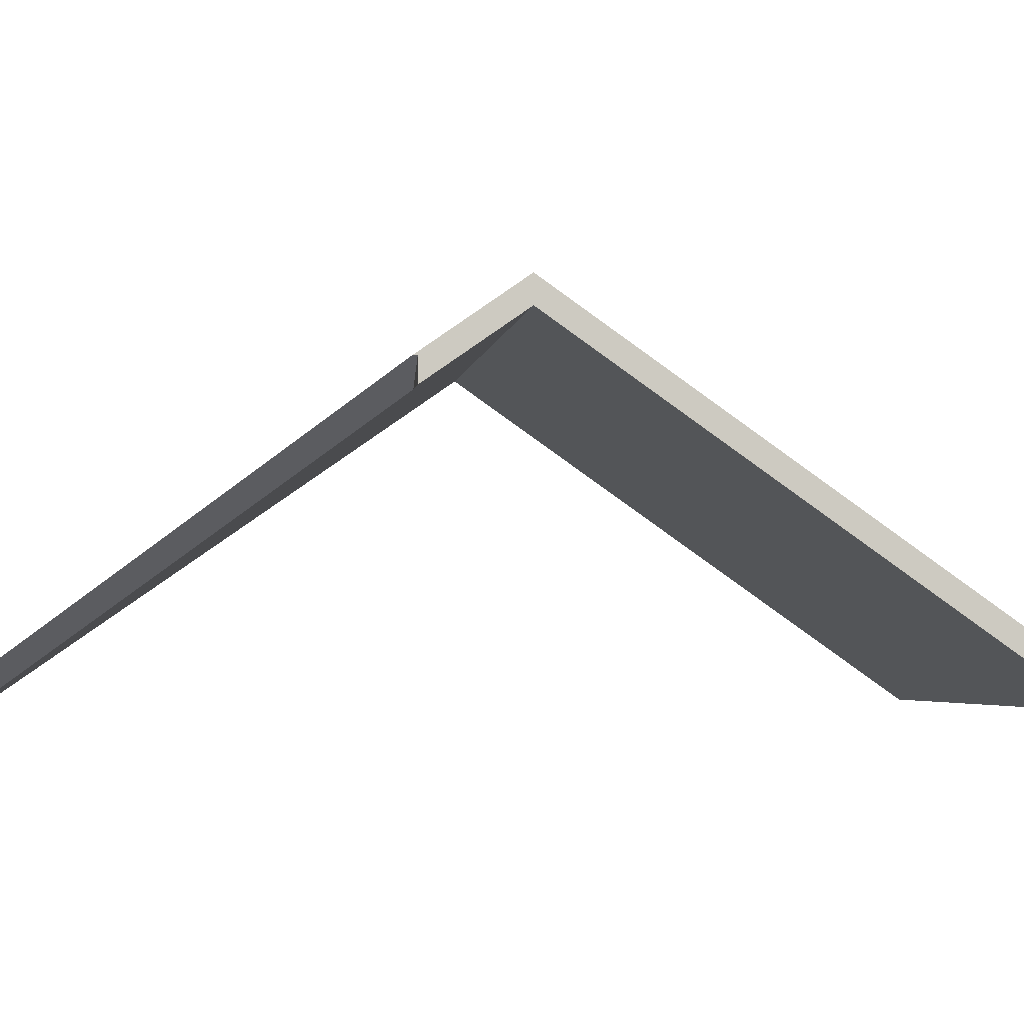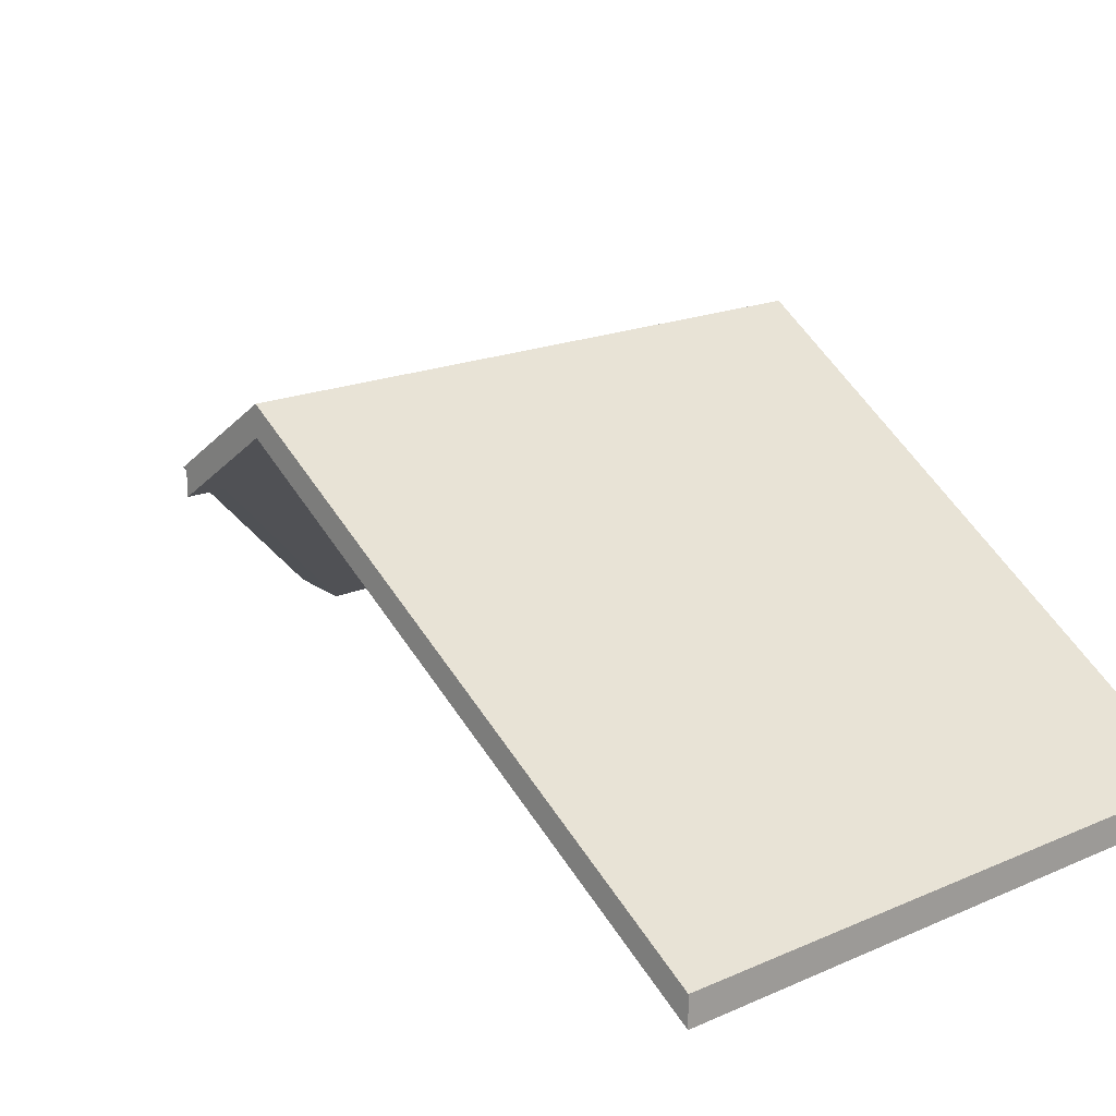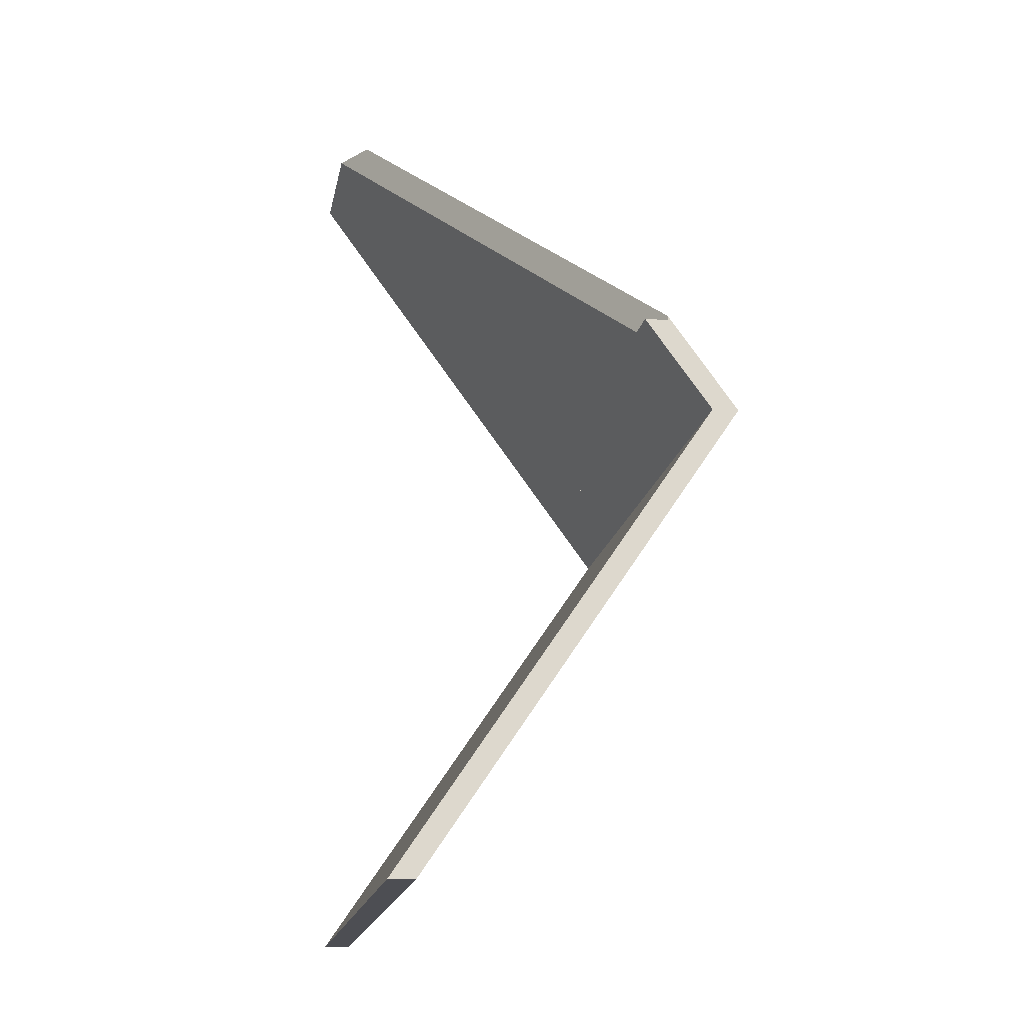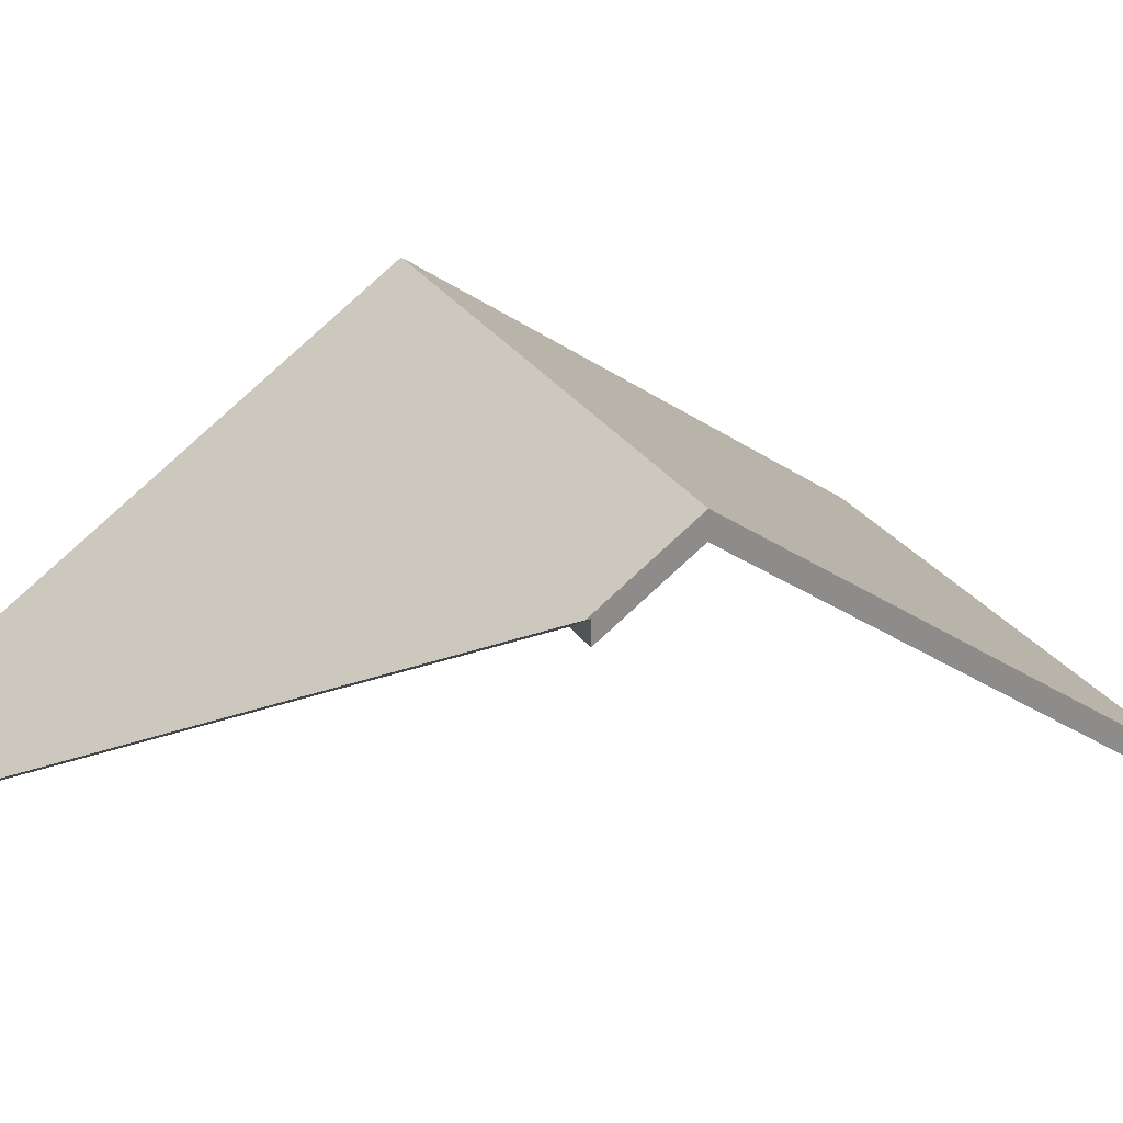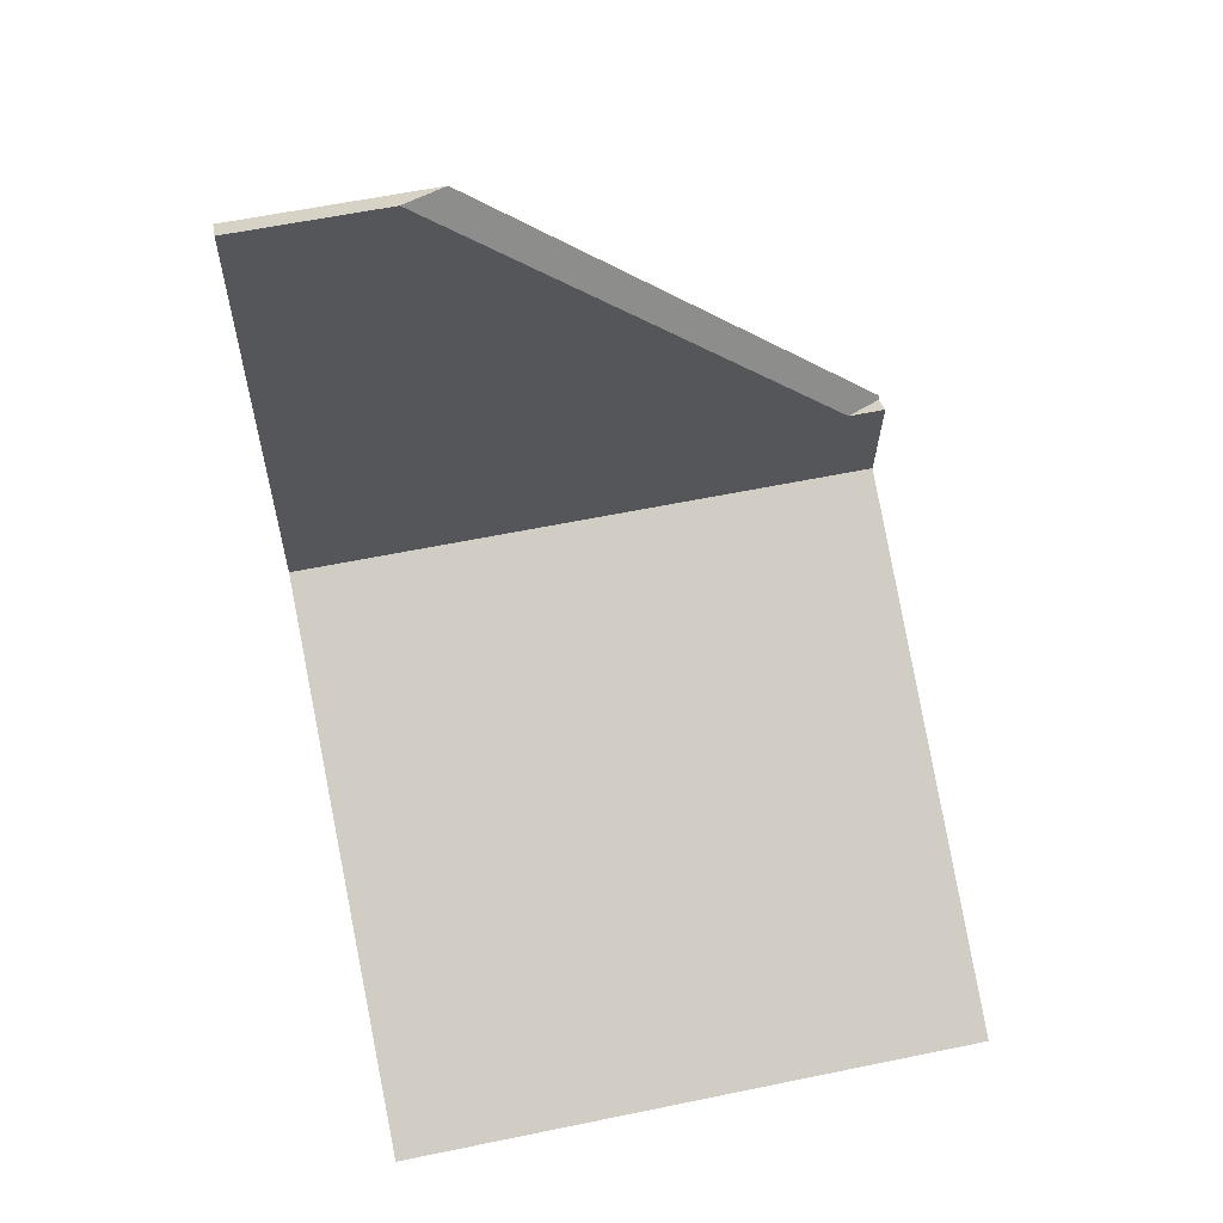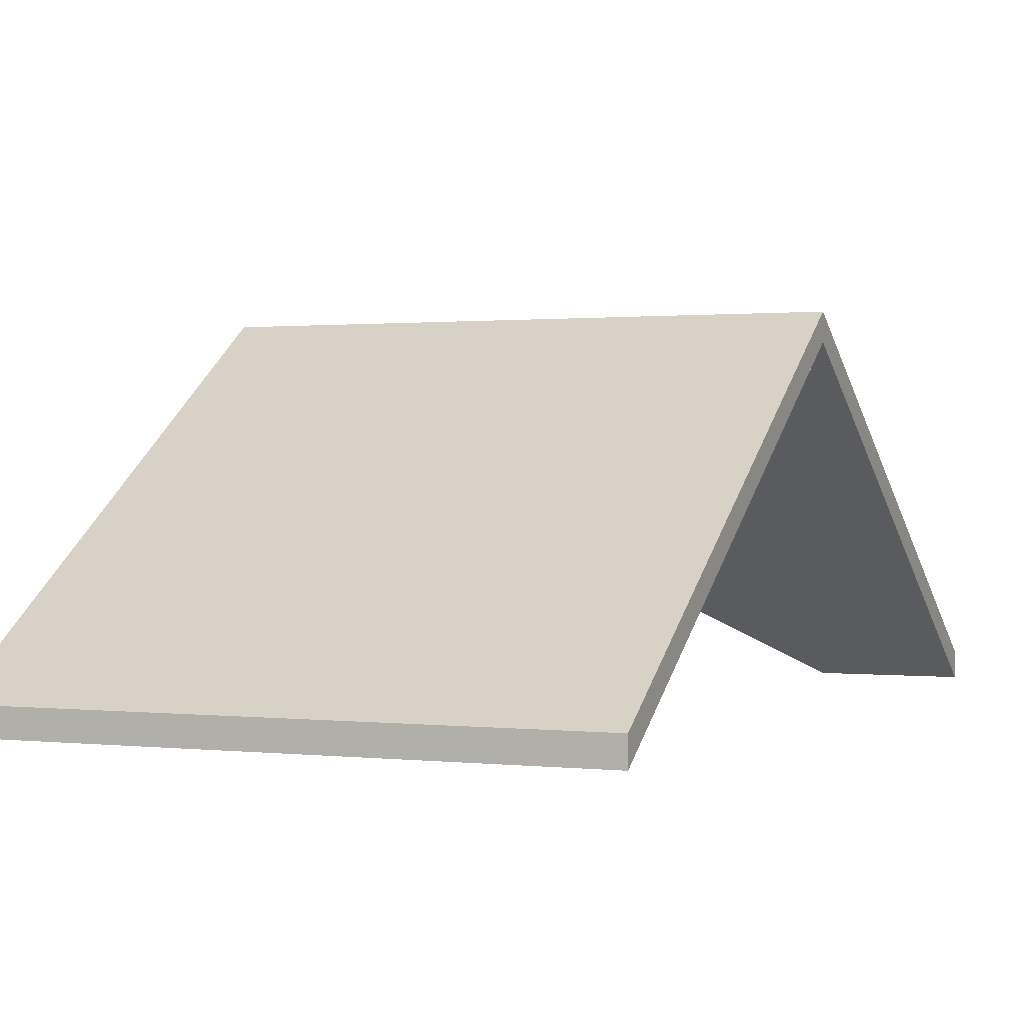
<metadata>
{"format":"obj","ext":"obj","renderer":"f3d","projection":"perspective","resolution":1024,"background":"white","views":[{"elev":-3.2,"azim":76.3,"up":"+Y"},{"elev":16.6,"azim":131.0,"up":"+Y"},{"elev":-11.4,"azim":79.6,"up":"+Z"},{"elev":26.1,"azim":58.6,"up":"+Y"},{"elev":28.7,"azim":-10.2,"up":"+Z"},{"elev":0.8,"azim":-162.2,"up":"+Y"}]}
</metadata>
<code>
v -7.366 0.1806 -5.196
v -7.351 0.1806 -5.194
v -7.347 0.1527 -5.234
v -7.362 0.1527 -5.235
v -7.362 0.1527 -5.235
v -7.347 0.1527 -5.234
v -7.347 0.1504 -5.234
v -7.362 0.1504 -5.235
v -7.366 0.1806 -5.196
v -7.362 0.1527 -5.235
v -7.362 0.1504 -5.235
v -7.366 0.1783 -5.196
v -7.351 0.1806 -5.194
v -7.366 0.1806 -5.196
v -7.366 0.1783 -5.196
v -7.351 0.1783 -5.194
v -7.347 0.1527 -5.234
v -7.351 0.1806 -5.194
v -7.351 0.1783 -5.194
v -7.347 0.1504 -5.234
v -7.347 0.1504 -5.234
v -7.351 0.1783 -5.194
v -7.366 0.1783 -5.196
v -7.362 0.1504 -5.235
v -7.392 0.1504 -5.158
v -7.389 0.1527 -5.158
v -7.392 0.1527 -5.158
v -7.388 0.1783 -5.198
v -7.388 0.1806 -5.198
v -7.366 0.1806 -5.196
v -7.366 0.1783 -5.196
v -7.392 0.1504 -5.158
v -7.392 0.1527 -5.158
v -7.388 0.1806 -5.198
v -7.388 0.1783 -5.198
v -7.352 0.1747 -5.186
v -7.352 0.1747 -5.186
v -7.389 0.1527 -5.158
v -7.392 0.1504 -5.158
v -7.355 0.1727 -5.186
v -7.352 0.1747 -5.186
v -7.351 0.1806 -5.194
v -7.366 0.1806 -5.196
v -7.388 0.1806 -5.198
v -7.389 0.1527 -5.158
v -7.392 0.1527 -5.158
v -7.366 0.1783 -5.196
v -7.366 0.1806 -5.196
v -7.351 0.1806 -5.194
v -7.351 0.1783 -5.194
v -7.351 0.1783 -5.194
v -7.352 0.1727 -5.186
v -7.355 0.1727 -5.186
v -7.366 0.1783 -5.196
v -7.388 0.1783 -5.198
v -7.392 0.1504 -5.158
v -7.352 0.1727 -5.186
v -7.352 0.1747 -5.186
v -7.355 0.1727 -5.186
v -7.351 0.1783 -5.194
v -7.351 0.1806 -5.194
v -7.352 0.1747 -5.186
v -7.352 0.1747 -5.186
v -7.352 0.1727 -5.186
v -7.366 0.1806 -5.196
v -7.362 0.1527 -5.235
v -7.396 0.1527 -5.239
v -7.4 0.1806 -5.199
v -7.396 0.1527 -5.239
v -7.362 0.1527 -5.235
v -7.362 0.1504 -5.235
v -7.396 0.1504 -5.239
v -7.4 0.1806 -5.199
v -7.396 0.1527 -5.239
v -7.396 0.1504 -5.239
v -7.4 0.1783 -5.199
v -7.388 0.1806 -5.198
v -7.4 0.1806 -5.199
v -7.4 0.1783 -5.199
v -7.388 0.1783 -5.198
v -7.366 0.1806 -5.196
v -7.388 0.1806 -5.198
v -7.388 0.1783 -5.198
v -7.366 0.1783 -5.196
v -7.362 0.1527 -5.235
v -7.366 0.1806 -5.196
v -7.366 0.1783 -5.196
v -7.362 0.1504 -5.235
v -7.362 0.1504 -5.235
v -7.366 0.1783 -5.196
v -7.4 0.1783 -5.199
v -7.396 0.1504 -5.239
v -7.388 0.1806 -5.198
v -7.4 0.1806 -5.199
v -7.404 0.1527 -5.16
v -7.392 0.1527 -5.158
v -7.392 0.1527 -5.158
v -7.404 0.1527 -5.16
v -7.404 0.1504 -5.16
v -7.392 0.1504 -5.158
v -7.388 0.1806 -5.198
v -7.392 0.1527 -5.158
v -7.392 0.1504 -5.158
v -7.388 0.1783 -5.198
v -7.4 0.1806 -5.199
v -7.388 0.1806 -5.198
v -7.388 0.1783 -5.198
v -7.4 0.1783 -5.199
v -7.404 0.1527 -5.16
v -7.4 0.1806 -5.199
v -7.4 0.1783 -5.199
v -7.404 0.1504 -5.16
v -7.404 0.1504 -5.16
v -7.4 0.1783 -5.199
v -7.388 0.1783 -5.198
v -7.392 0.1504 -5.158
f 1 2 3
f 1 3 4
f 5 6 7
f 5 7 8
f 9 10 11
f 9 11 12
f 13 14 15
f 13 15 16
f 17 18 19
f 17 19 20
f 21 22 23
f 21 23 24
f 25 26 27
f 28 29 30
f 28 30 31
f 32 33 34
f 32 34 35
f 36 37 38
f 36 38 39
f 36 39 40
f 41 42 43
f 41 43 44
f 45 41 46
f 46 41 44
f 47 48 49
f 47 49 50
f 51 52 53
f 54 51 53
f 55 54 53
f 56 55 53
f 57 58 59
f 60 61 62
f 60 62 63
f 64 60 63
f 65 66 67
f 65 67 68
f 69 70 71
f 69 71 72
f 73 74 75
f 73 75 76
f 77 78 79
f 77 79 80
f 81 82 83
f 81 83 84
f 85 86 87
f 85 87 88
f 89 90 91
f 89 91 92
f 93 94 95
f 93 95 96
f 97 98 99
f 97 99 100
f 101 102 103
f 101 103 104
f 105 106 107
f 105 107 108
f 109 110 111
f 109 111 112
f 113 114 115
f 113 115 116

</code>
